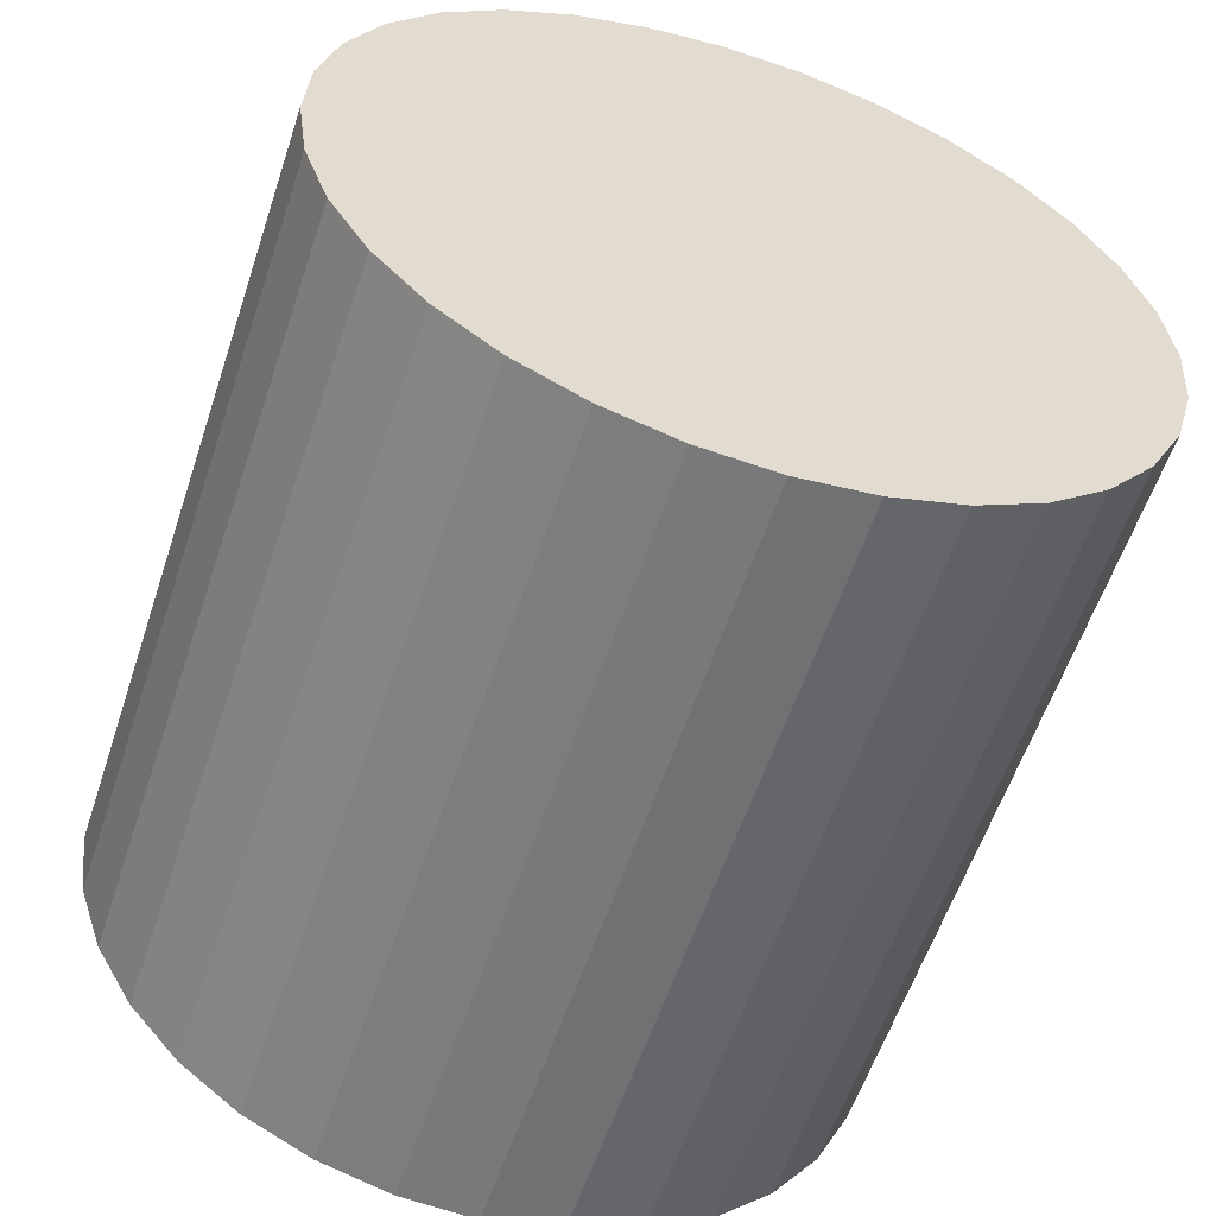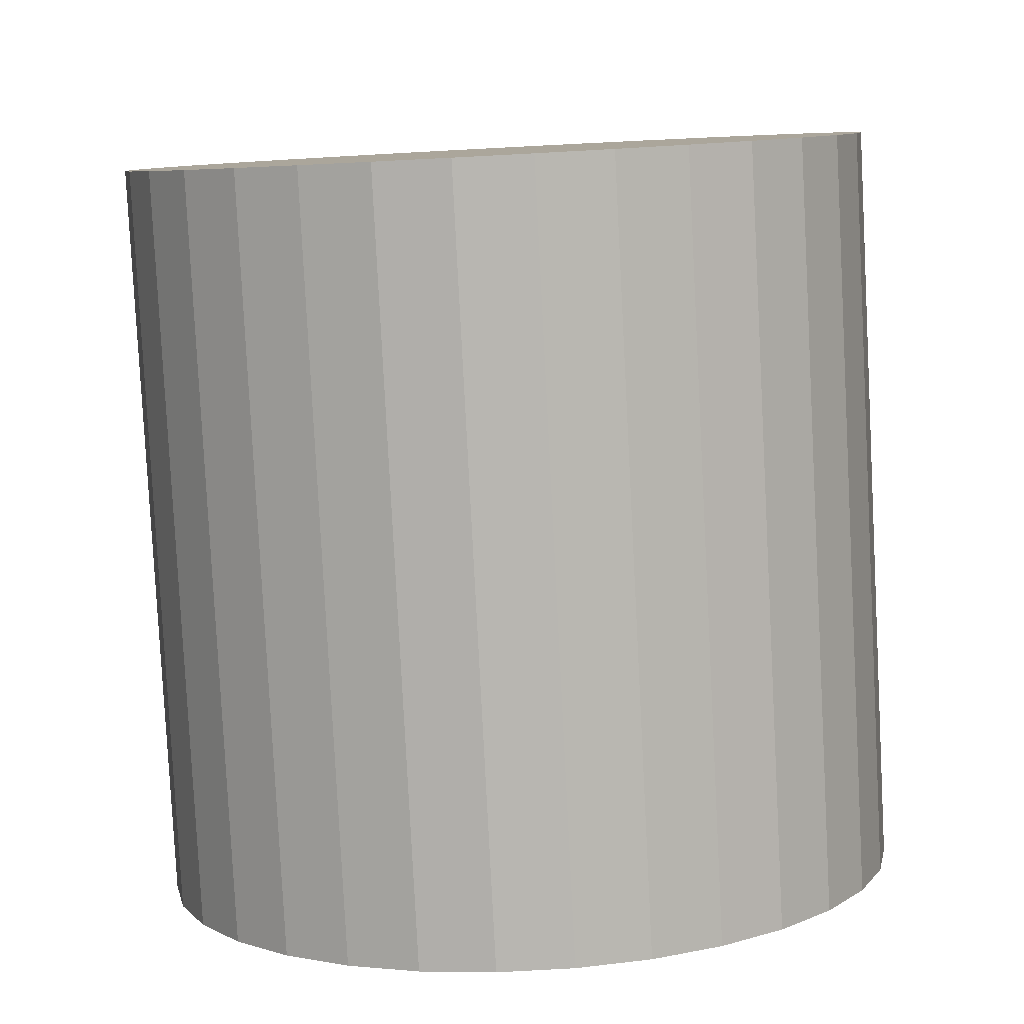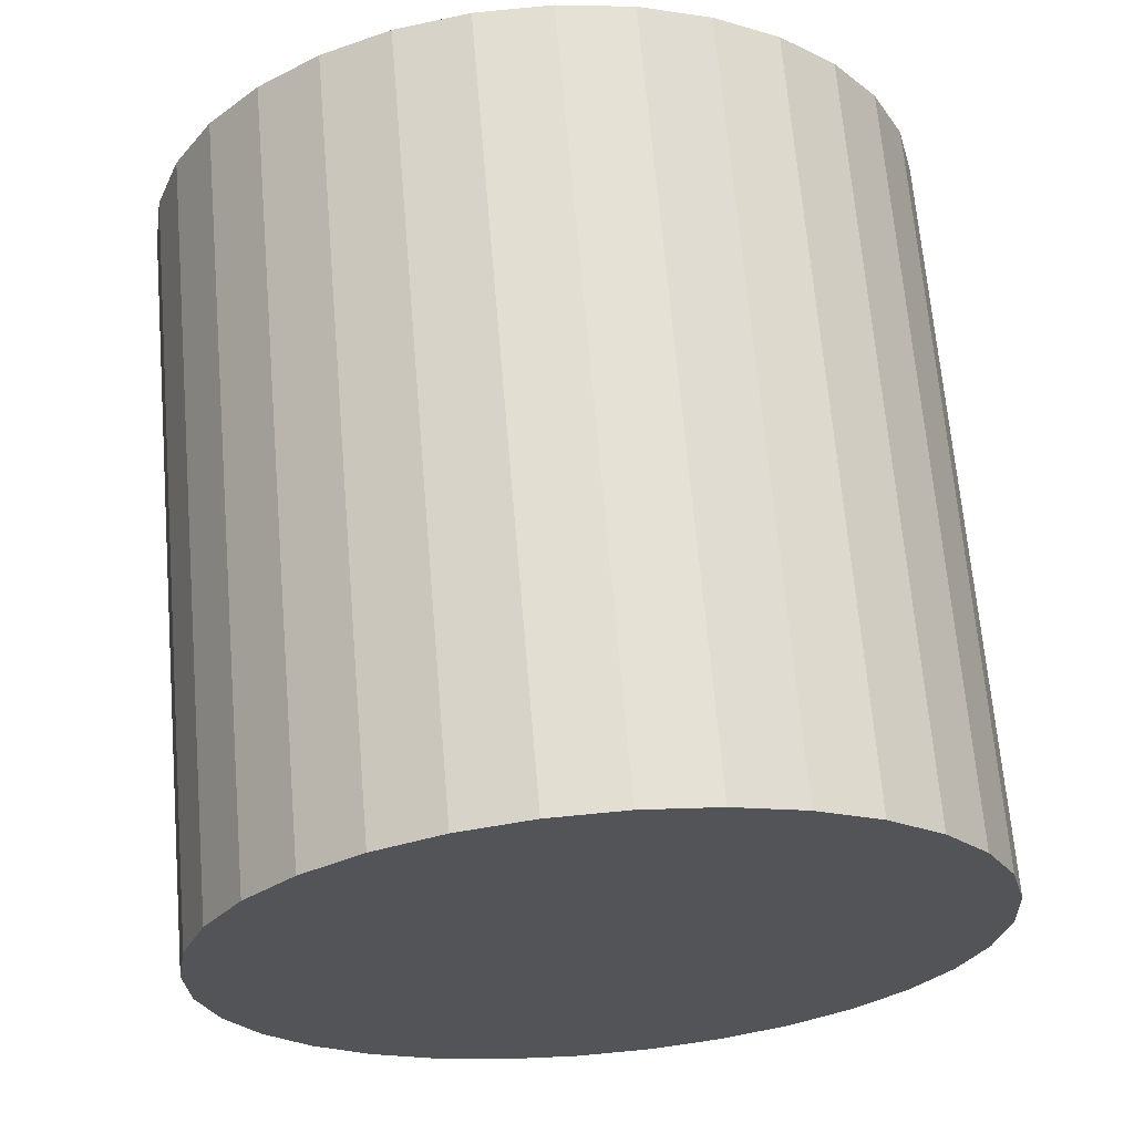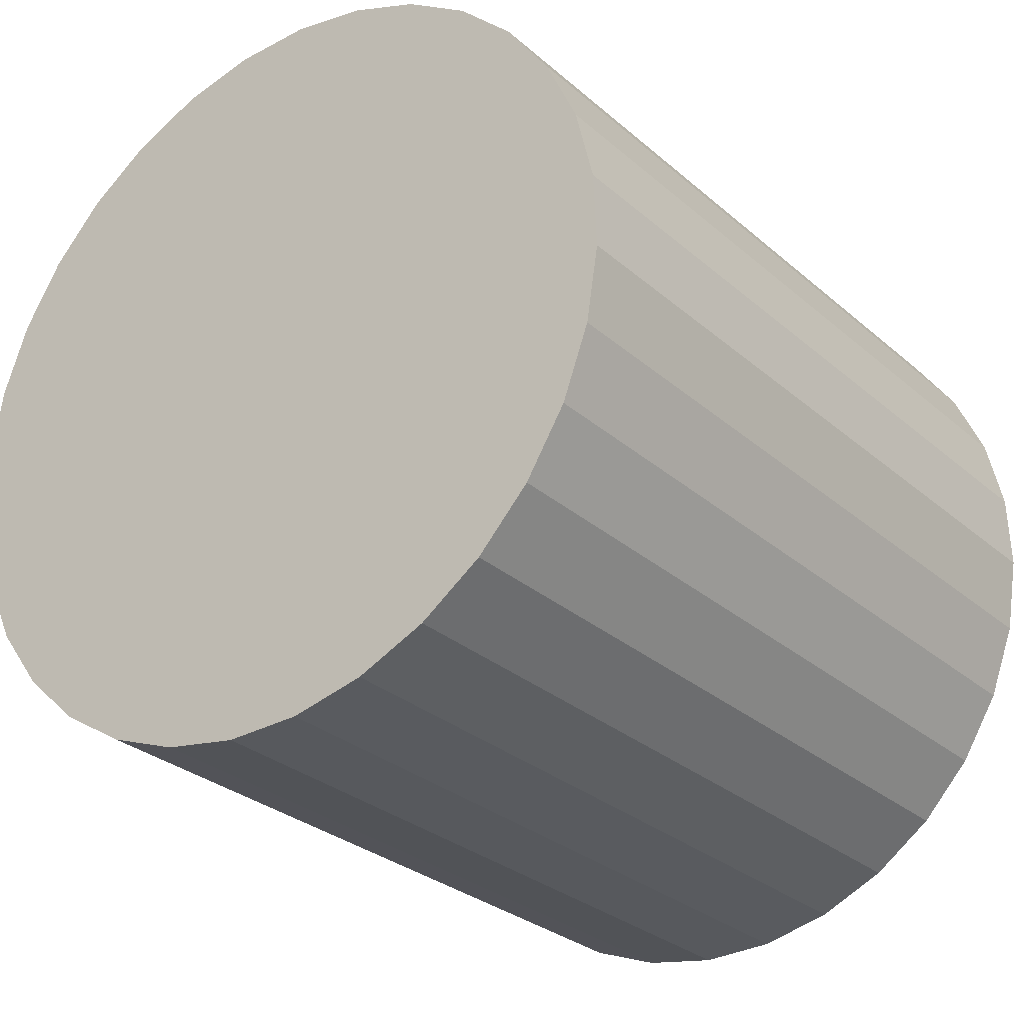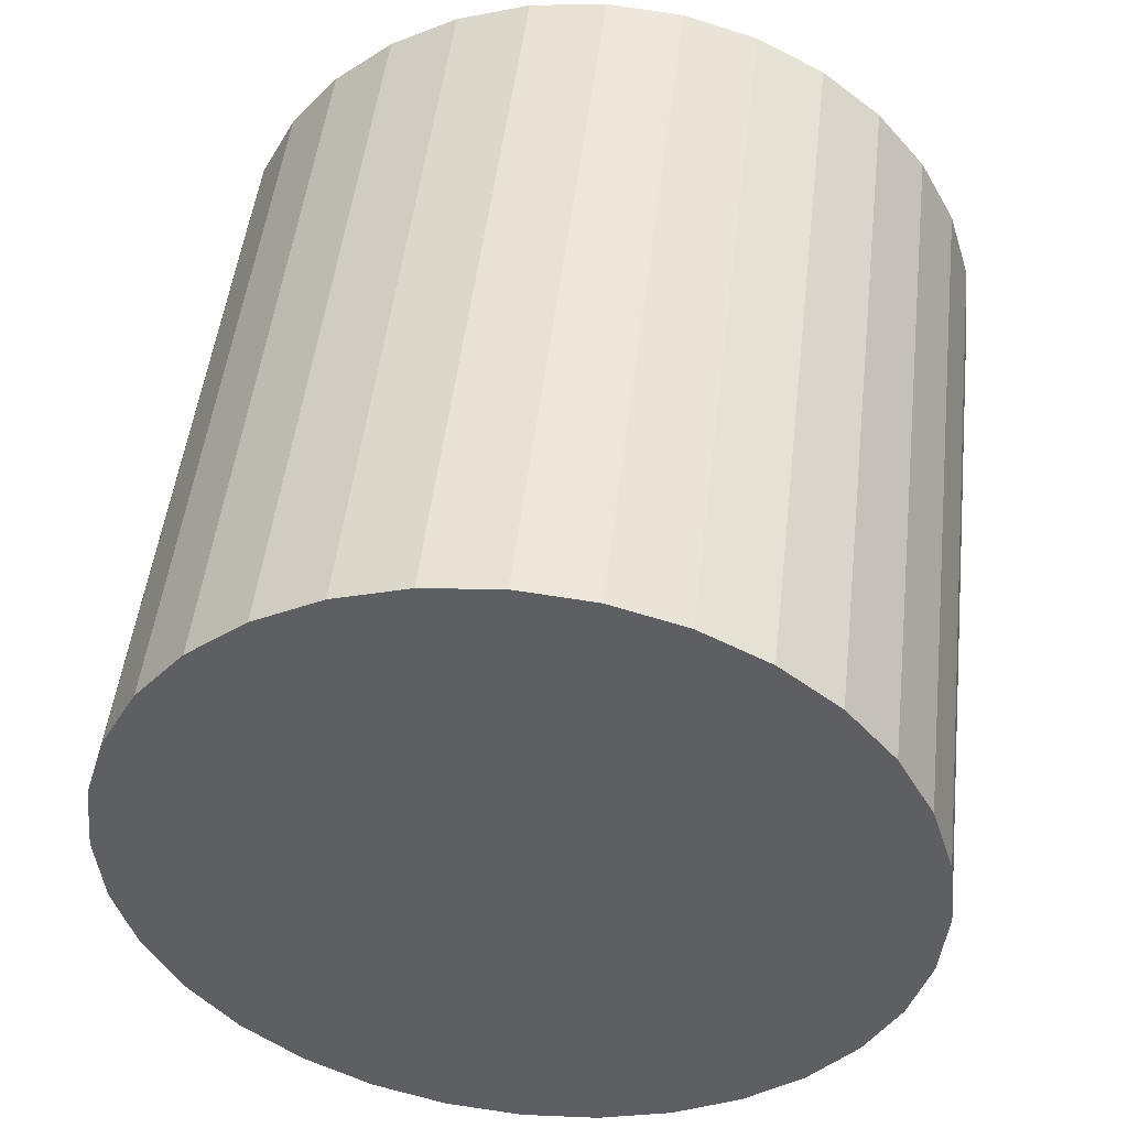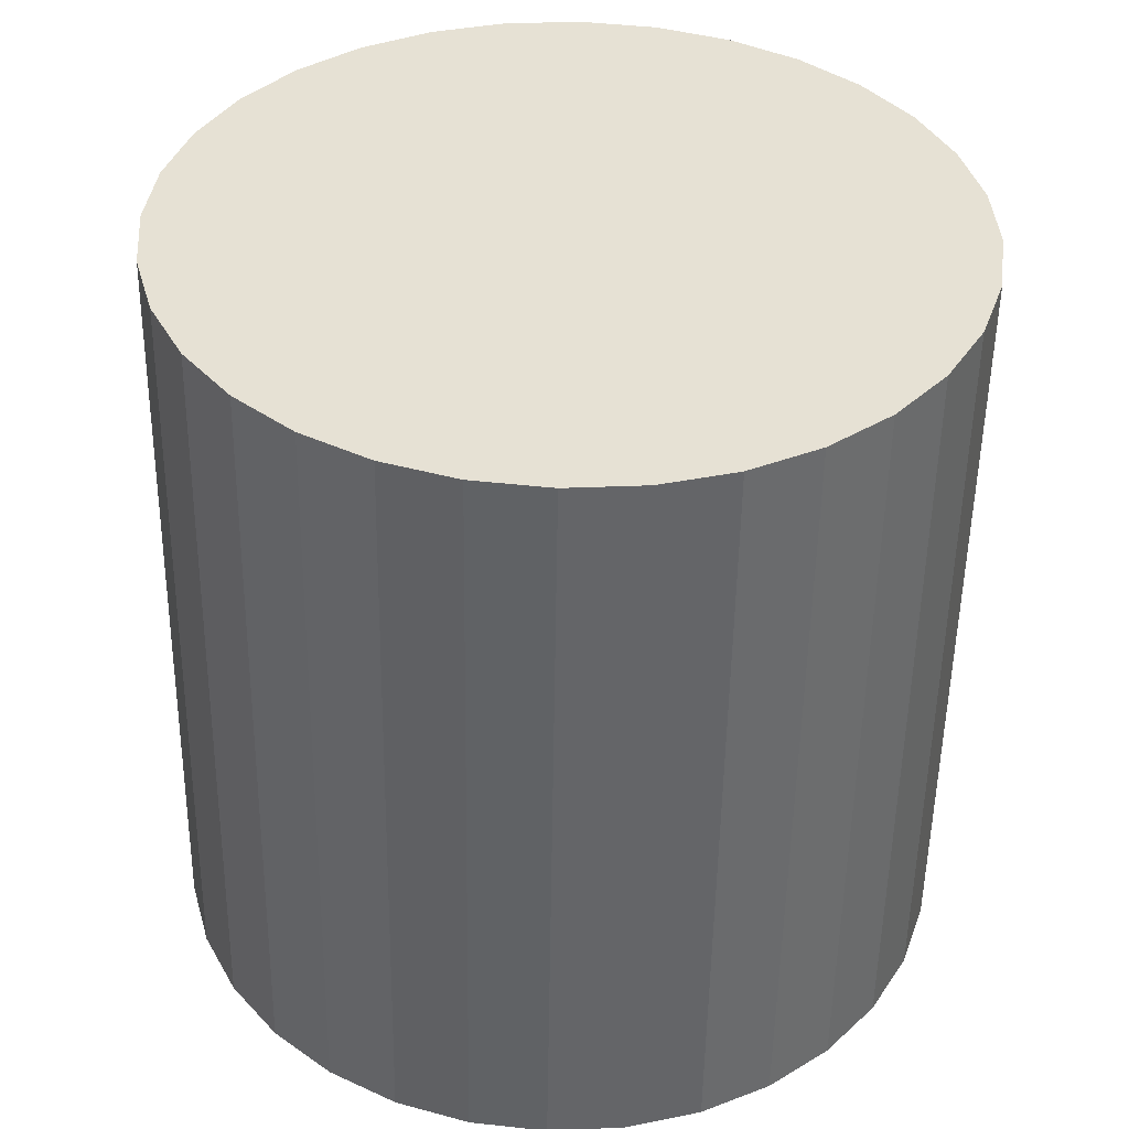
<metadata>
{"format":"obj","ext":"obj","renderer":"f3d","projection":"perspective","resolution":1024,"background":"white","views":[{"elev":-52.3,"azim":-13.2,"up":"+Y"},{"elev":14.5,"azim":-73.3,"up":"+Z"},{"elev":-19.2,"azim":-93.0,"up":"+Z"},{"elev":-22.1,"azim":42.2,"up":"+Y"},{"elev":-40.4,"azim":23.2,"up":"+Z"},{"elev":32.0,"azim":125.7,"up":"+Z"}]}
</metadata>
<code>
o Cylinder
v 0.07566 1.077 0.9136
v -0.09584 0.9167 -1.073
v -0.1185 1.057 0.932
v -0.29 0.897 -1.054
v -0.3048 0.9997 0.9527
v -0.4763 0.8396 -1.034
v -0.4761 0.9071 0.9749
v -0.6476 0.747 -1.011
v -0.6259 0.7826 0.9979
v -0.7973 0.6225 -0.9883
v -0.7482 0.6312 1.021
v -0.9197 0.4711 -0.9655
v -0.8385 0.4585 1.042
v -1.01 0.2984 -0.9438
v -0.8933 0.2714 1.062
v -1.065 0.1113 -0.924
v -0.9105 0.07685 1.079
v -1.082 -0.08326 -0.9068
v -0.8894 -0.1176 1.093
v -1.061 -0.2777 -0.893
v -0.8308 -0.3044 1.103
v -1.002 -0.4645 -0.883
v -0.737 -0.4764 1.109
v -0.9085 -0.6365 -0.8772
v -0.6116 -0.627 1.11
v -0.7831 -0.7872 -0.8759
v -0.4594 -0.7505 1.107
v -0.6309 -0.9106 -0.8791
v -0.2862 -0.8421 1.1
v -0.4577 -1.002 -0.8867
v -0.09872 -0.8982 1.088
v -0.2702 -1.058 -0.8983
v 0.09584 -0.9167 1.073
v -0.07566 -1.077 -0.9136
v 0.29 -0.897 1.054
v 0.1185 -1.057 -0.932
v 0.4763 -0.8396 1.034
v 0.3048 -0.9997 -0.9527
v 0.6476 -0.747 1.011
v 0.4761 -0.9071 -0.9749
v 0.7973 -0.6225 0.9883
v 0.6259 -0.7826 -0.9979
v 0.9197 -0.4711 0.9655
v 0.7482 -0.6312 -1.021
v 1.01 -0.2984 0.9438
v 0.8385 -0.4585 -1.042
v 1.065 -0.1113 0.924
v 0.8933 -0.2714 -1.062
v 1.082 0.08326 0.9068
v 0.9105 -0.07685 -1.079
v 1.061 0.2777 0.893
v 0.8894 0.1176 -1.093
v 1.002 0.4645 0.883
v 0.8308 0.3044 -1.103
v 0.9085 0.6365 0.8772
v 0.737 0.4764 -1.109
v 0.7831 0.7872 0.8759
v 0.6116 0.627 -1.11
v 0.6309 0.9106 0.8791
v 0.4594 0.7505 -1.107
v 0.4577 1.002 0.8867
v 0.2862 0.8421 -1.1
v 0.2702 1.058 0.8983
v 0.09872 0.8982 -1.088
f 1 2 4 3
f 3 4 6 5
f 5 6 8 7
f 7 8 10 9
f 9 10 12 11
f 11 12 14 13
f 13 14 16 15
f 15 16 18 17
f 17 18 20 19
f 19 20 22 21
f 21 22 24 23
f 23 24 26 25
f 25 26 28 27
f 27 28 30 29
f 29 30 32 31
f 31 32 34 33
f 33 34 36 35
f 35 36 38 37
f 37 38 40 39
f 39 40 42 41
f 41 42 44 43
f 43 44 46 45
f 45 46 48 47
f 47 48 50 49
f 49 50 52 51
f 51 52 54 53
f 53 54 56 55
f 55 56 58 57
f 57 58 60 59
f 59 60 62 61
f 4 2 64 62 60 58 56 54 52 50 48 46 44 42 40 38 36 34 32 30 28 26 24 22 20 18 16 14 12 10 8 6
f 63 64 2 1
f 61 62 64 63
f 1 3 5 7 9 11 13 15 17 19 21 23 25 27 29 31 33 35 37 39 41 43 45 47 49 51 53 55 57 59 61 63

</code>
